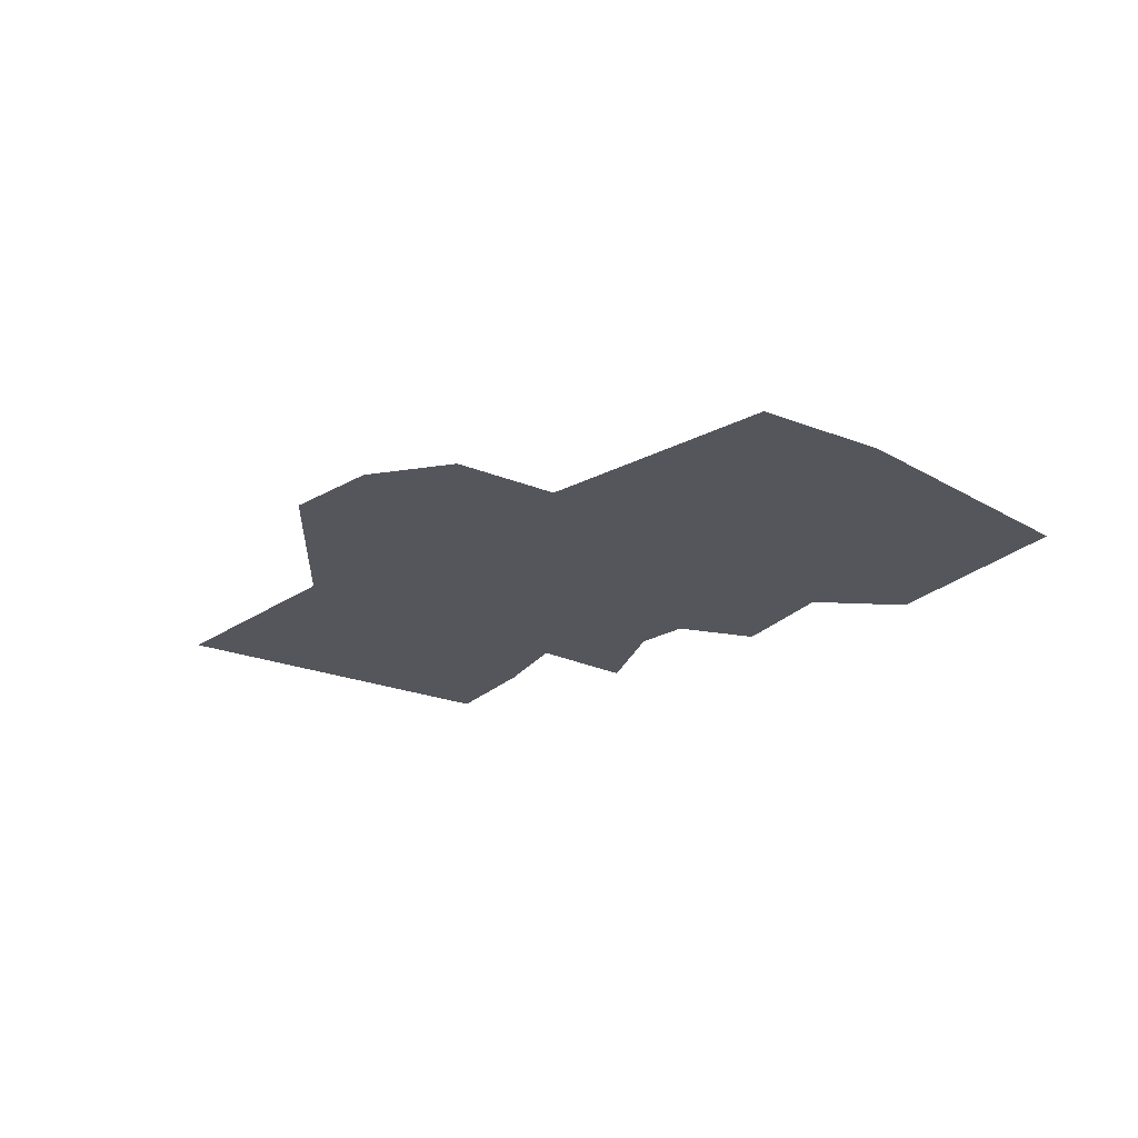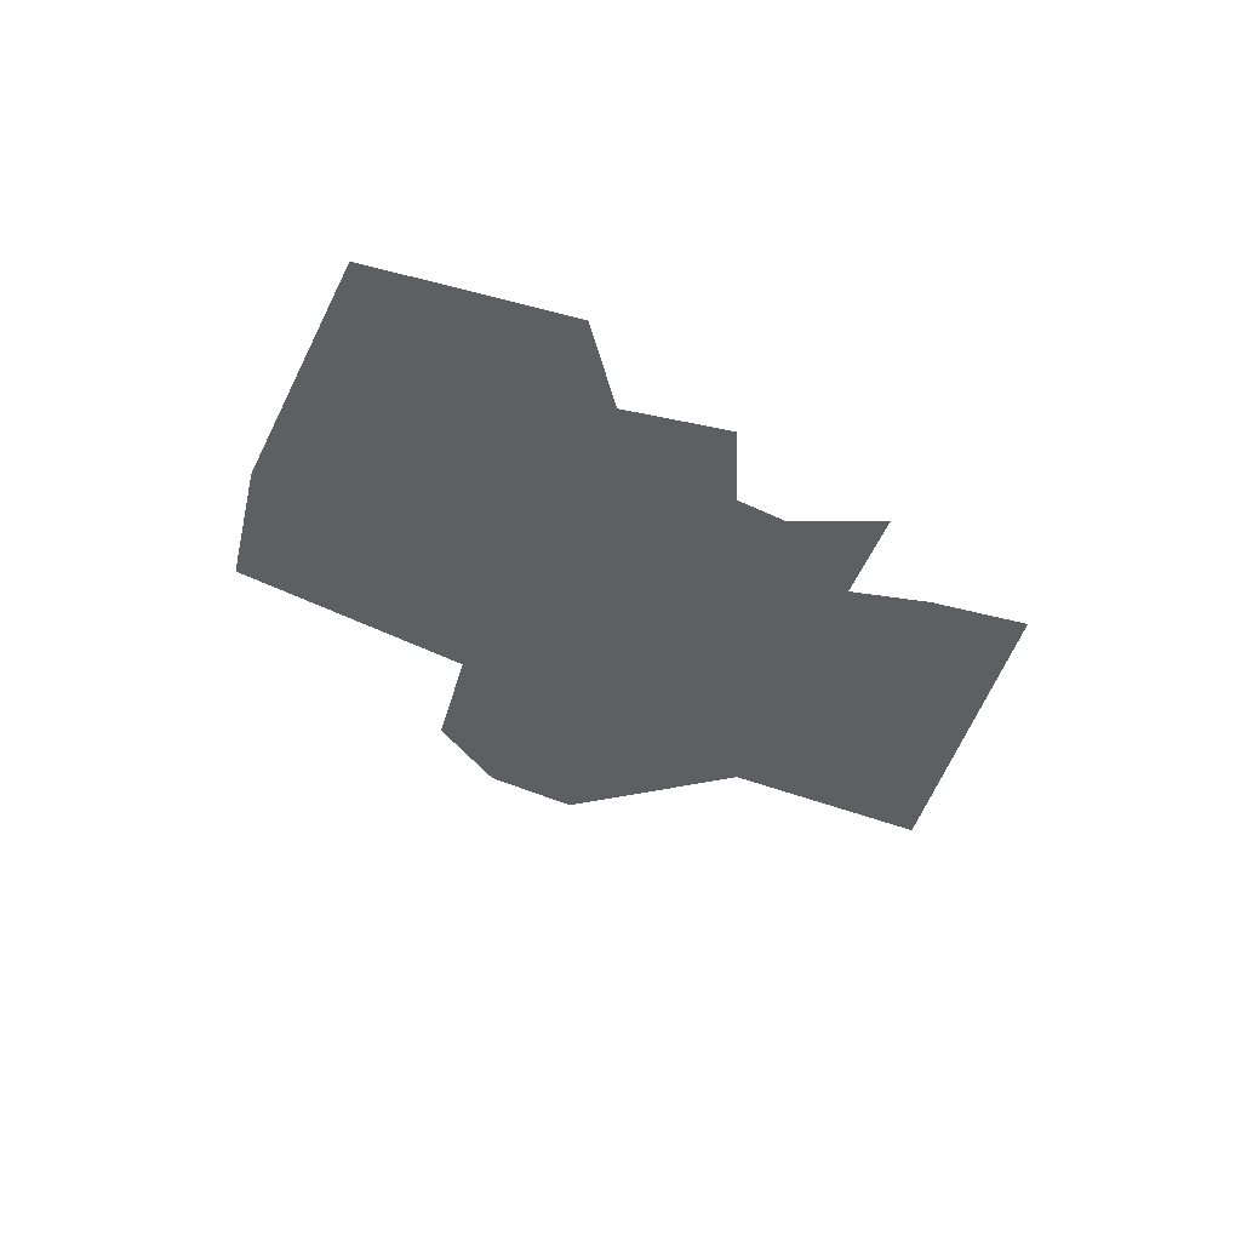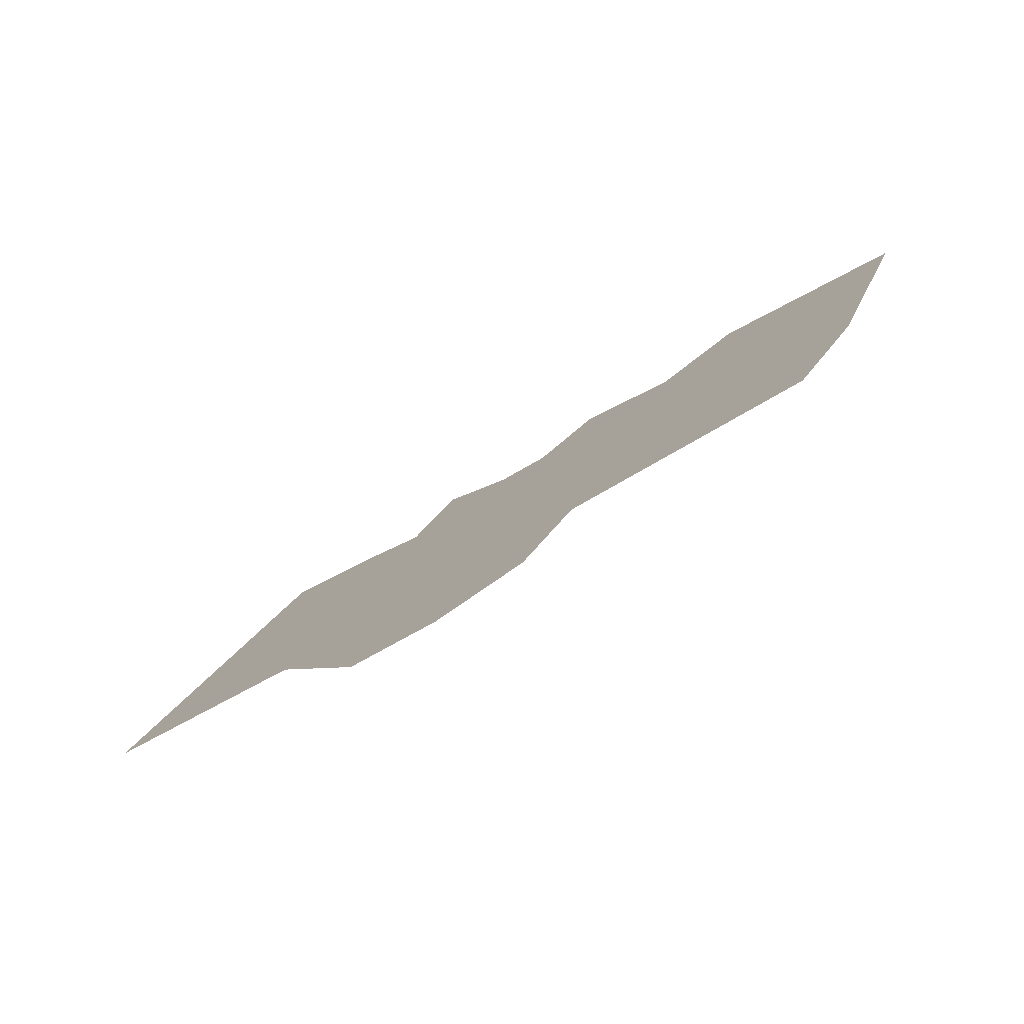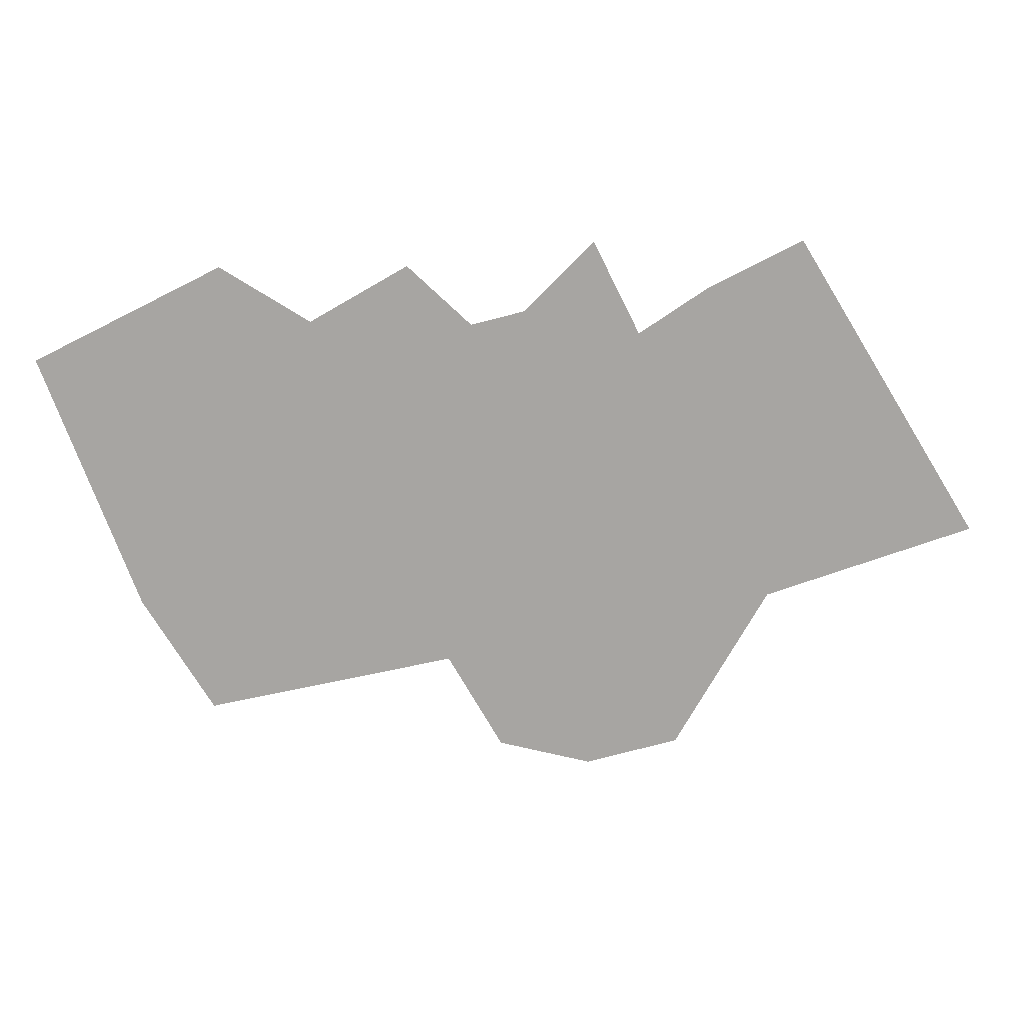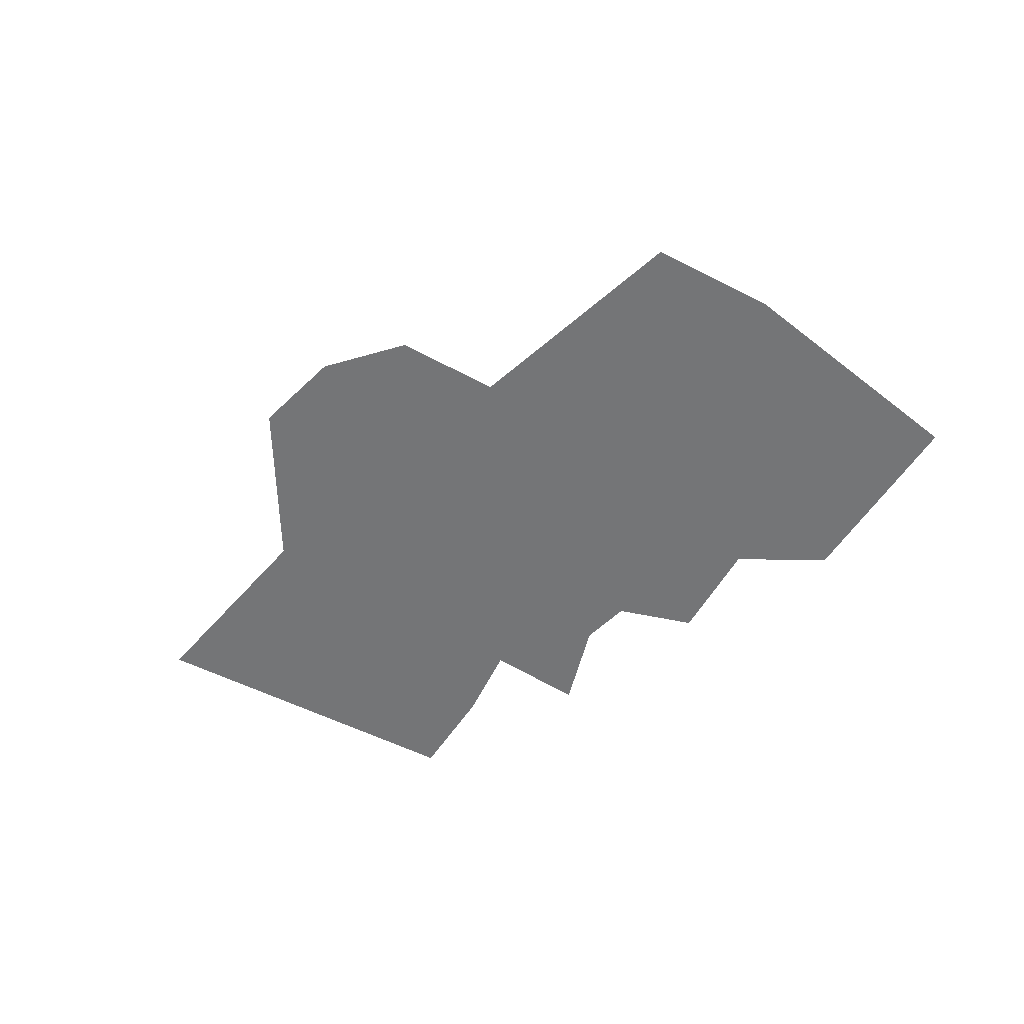
<metadata>
{"format":"obj","ext":"obj","renderer":"f3d","projection":"perspective","resolution":1024,"background":"white","views":[{"elev":-26.2,"azim":27.7,"up":"+Z"},{"elev":-41.5,"azim":135.4,"up":"+Z"},{"elev":-78.3,"azim":32.0,"up":"+Y"},{"elev":16.3,"azim":177.9,"up":"+Y"},{"elev":-56.5,"azim":30.8,"up":"+Z"}]}
</metadata>
<code>
o monotone-test-03
v 224 496 0
v 288 384 0
v 352 368 0
v 416 384 0
v 480 496 0
v 560 464 0
v 624 416 0
v 672 496 0
v 736 672 0
v 608 736 0
v 592 672 0
v 480 736 0
v 464 688 0
v 400 704 0
v 352 752 0
v 320 688 0
v 272 720 0
v 208 752 0
v 80 544 0
f 1 2 3 4 5 6 7 8 9 10 11 12 13 14 15 16 17 18 19

</code>
